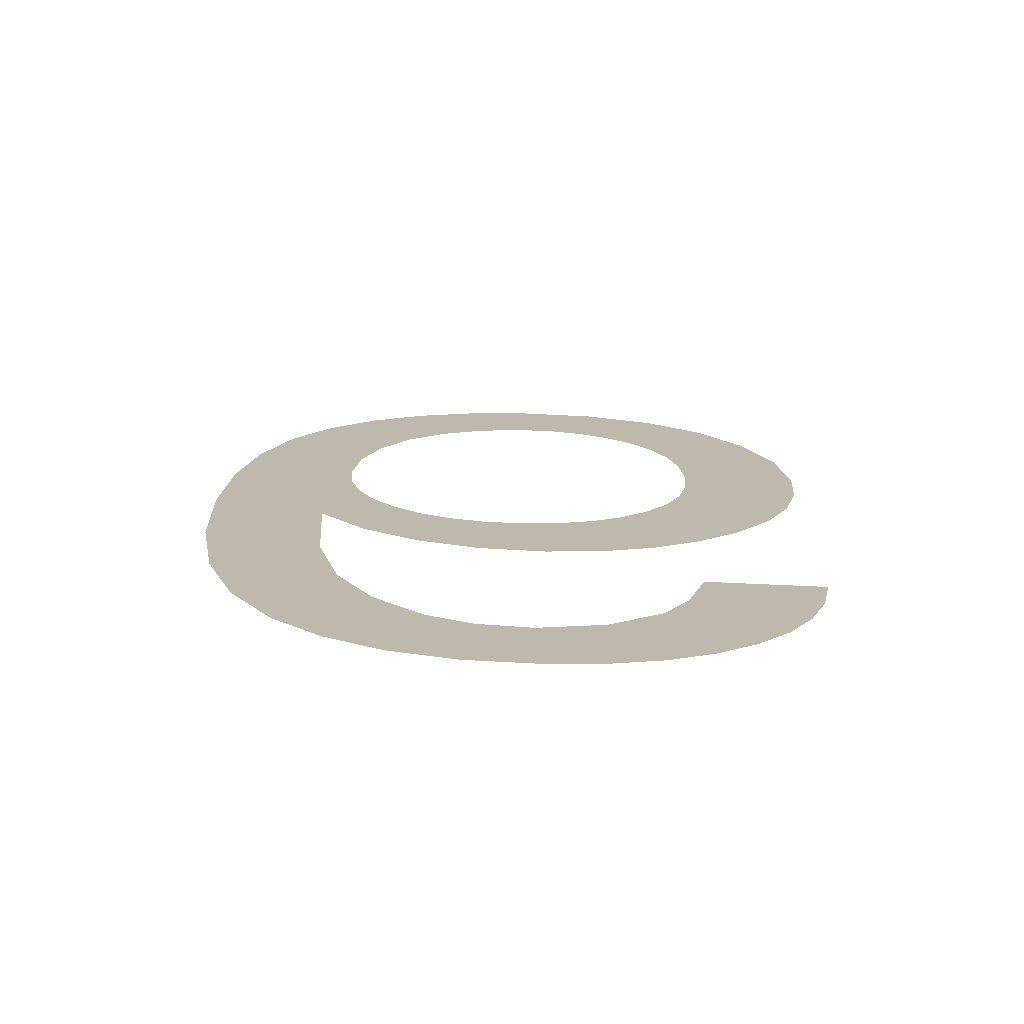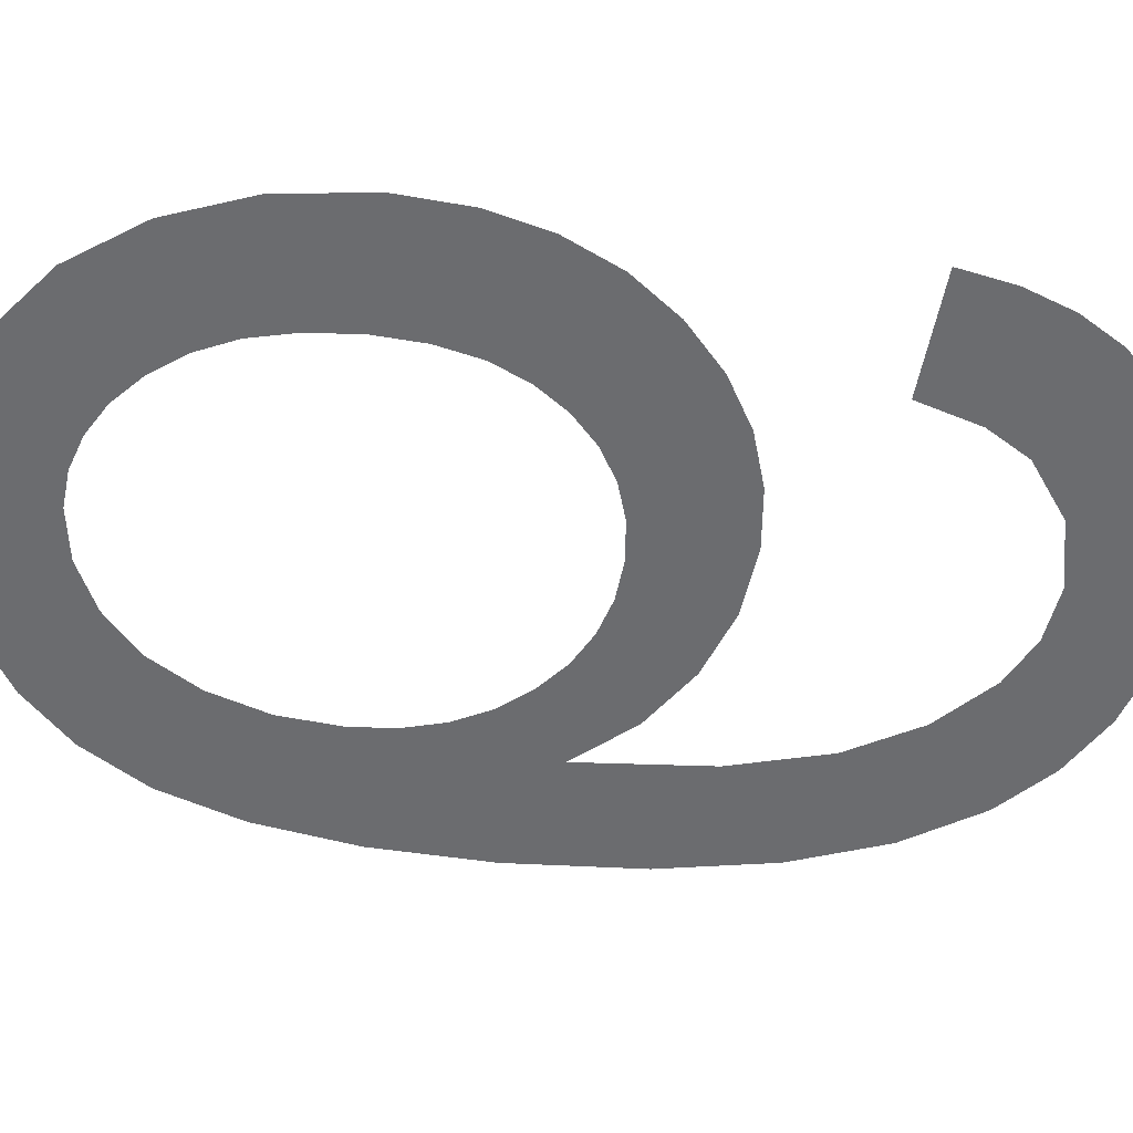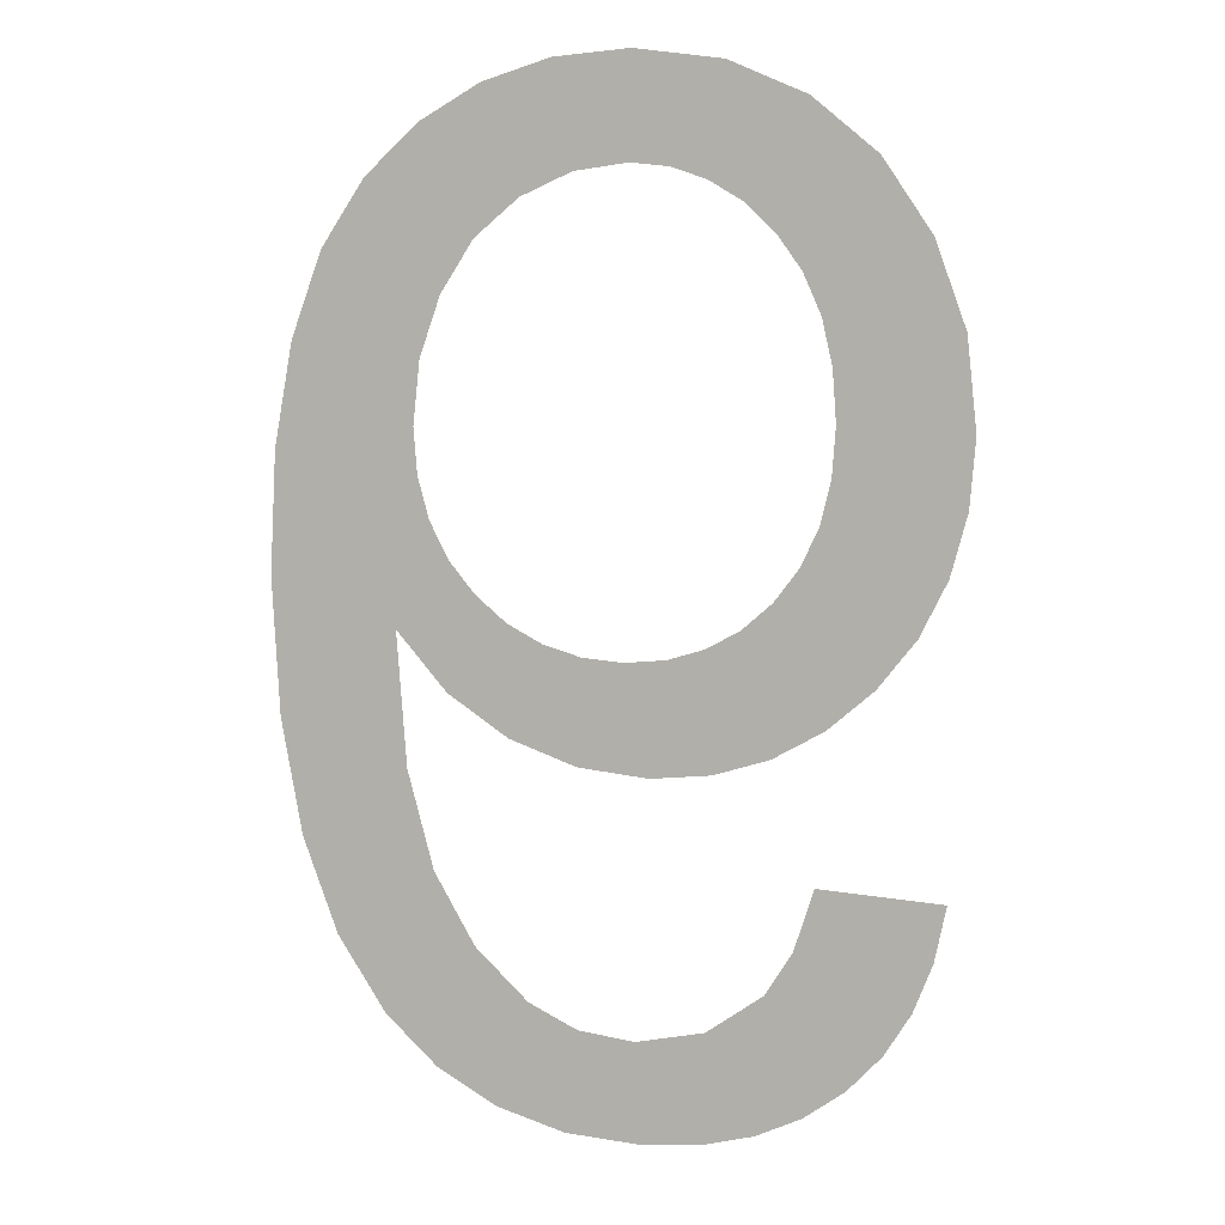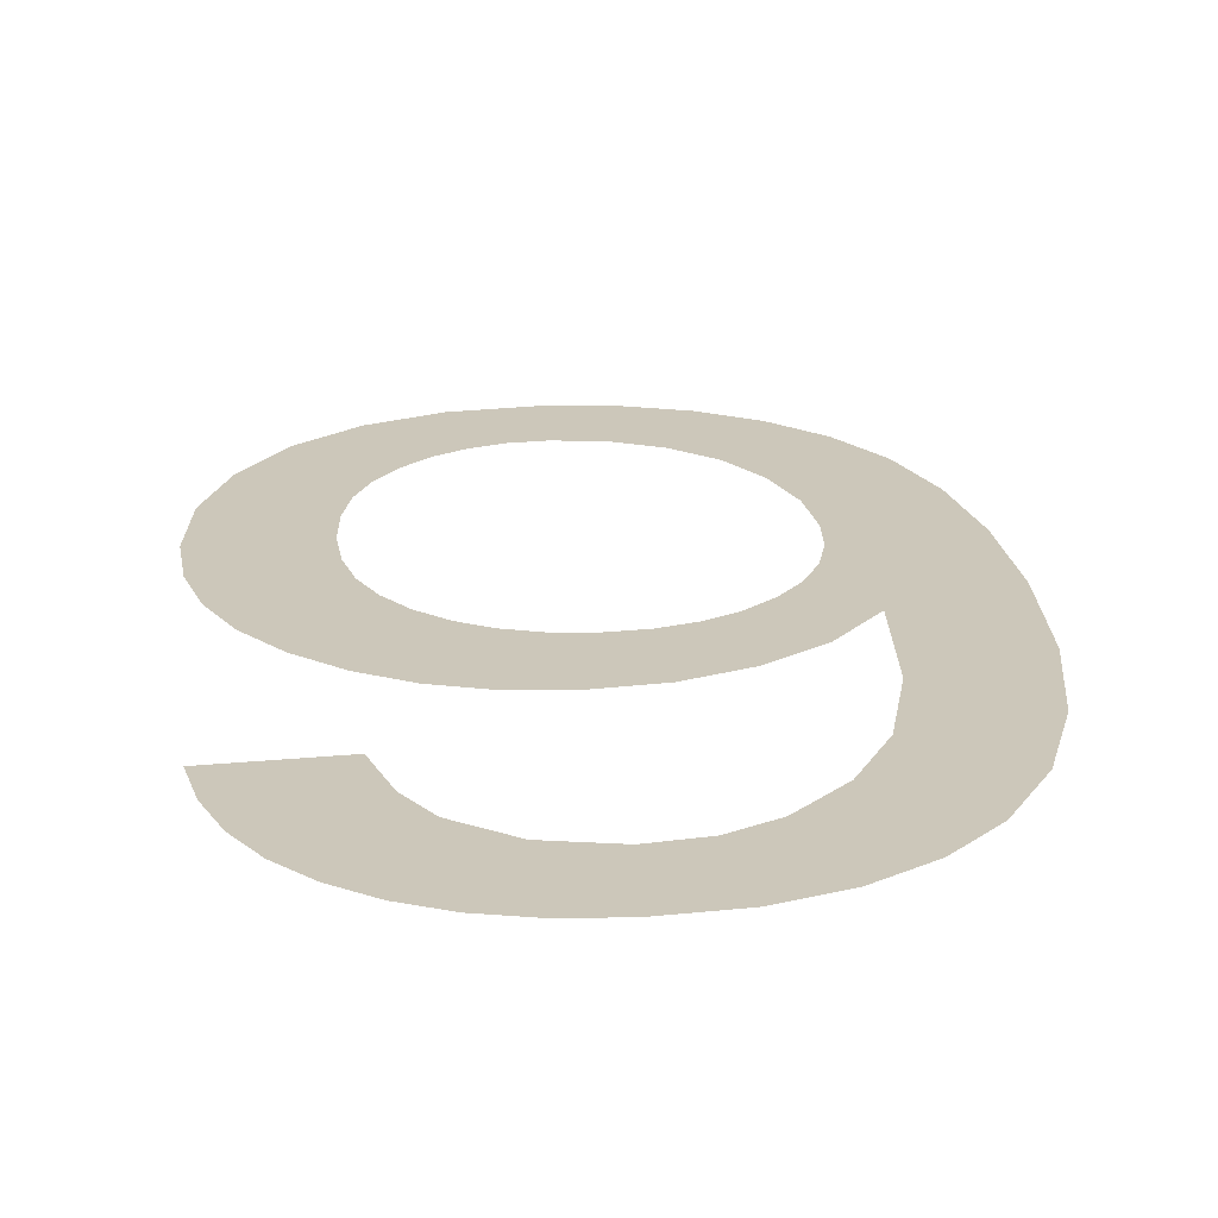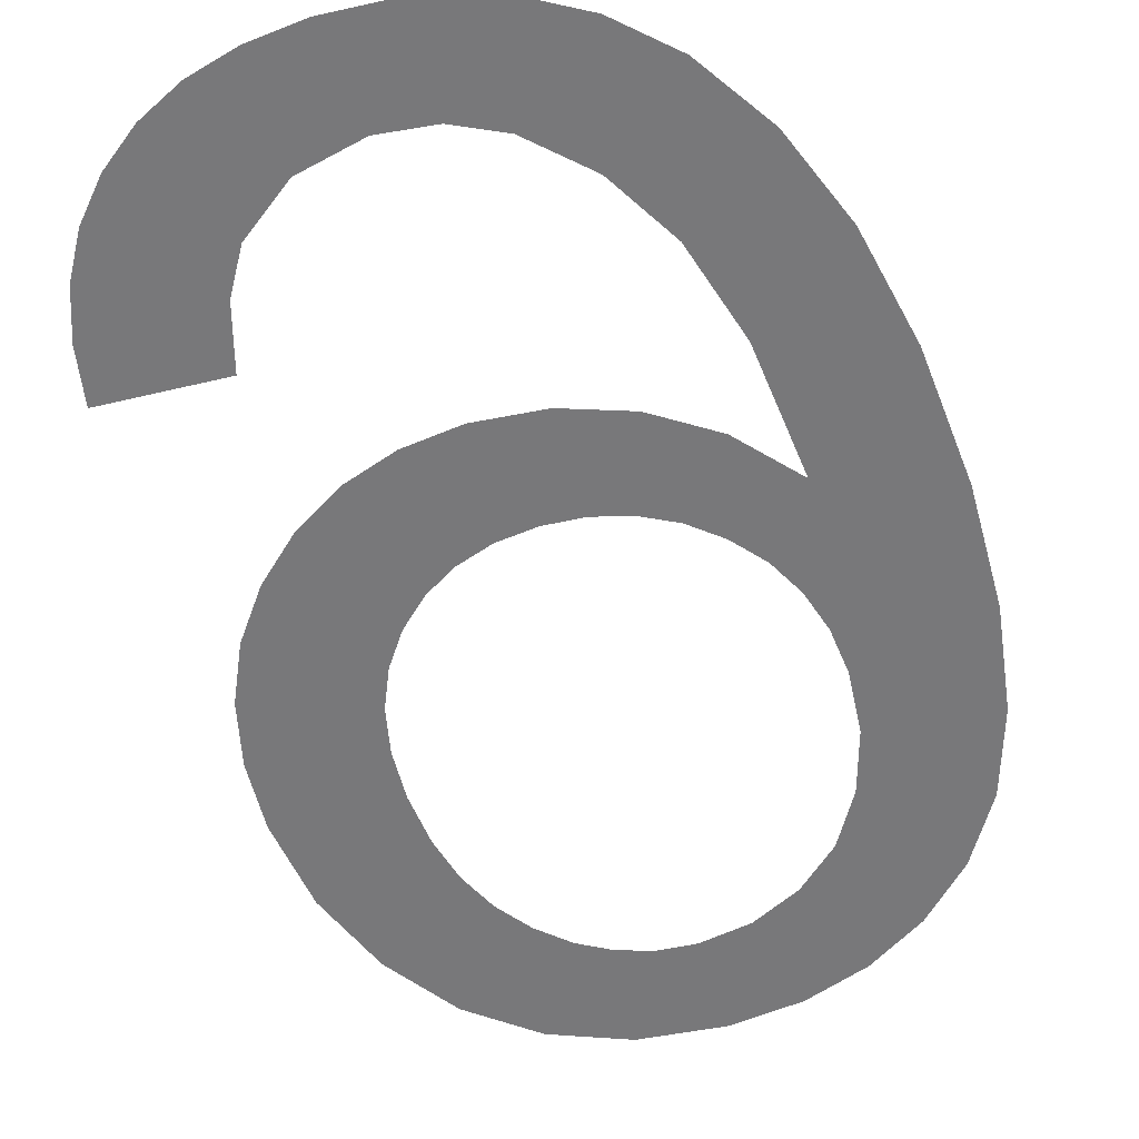
<metadata>
{"format":"obj","ext":"obj","renderer":"f3d","projection":"perspective","resolution":1024,"background":"white","views":[{"elev":-75.0,"azim":-1.2,"up":"+Z"},{"elev":-53.7,"azim":83.9,"up":"+Y"},{"elev":8.2,"azim":11.5,"up":"+Z"},{"elev":21.5,"azim":174.7,"up":"+Y"},{"elev":-57.5,"azim":-161.7,"up":"+Y"}]}
</metadata>
<code>
o #ID684
v -0.162 0.01123 -0.03163
v -0.1619 0.01123 -0.03087
v -0.162 0.01123 -0.03044
v -0.1618 0.01123 -0.03179
v -0.1618 0.01123 -0.03118
v -0.1617 0.01123 -0.03141
v -0.1617 0.01123 -0.03191
v -0.1616 0.01123 -0.03157
v -0.1614 0.01123 -0.03198
v -0.1614 0.01123 -0.03165
v -0.1612 0.01123 -0.032
v -0.1612 0.01123 -0.03168
v -0.161 0.01123 -0.03164
v -0.161 0.01123 -0.03199
v -0.1609 0.01123 -0.03195
v -0.1608 0.01123 -0.03151
v -0.1607 0.01123 -0.03188
v -0.1608 0.01123 -0.03137
v -0.1607 0.01123 -0.03118
v -0.1606 0.01123 -0.03179
v -0.1603 0.01123 -0.03121
v -0.1605 0.01123 -0.03167
v -0.1604 0.01123 -0.03154
v -0.1603 0.01123 -0.03138
v -0.1619 0.01123 -0.02998
v -0.1619 0.01123 -0.02983
v -0.1618 0.01123 -0.03063
v -0.1619 0.01123 -0.03011
v -0.1618 0.01123 -0.03023
v -0.1616 0.01123 -0.03076
v -0.1617 0.01123 -0.03033
v -0.1616 0.01123 -0.03041
v -0.1615 0.01123 -0.03047
v -0.1614 0.01123 -0.03084
v -0.1614 0.01123 -0.03051
v -0.1612 0.01123 -0.03087
v -0.1613 0.01123 -0.03052
v -0.1611 0.01123 -0.03051
v -0.161 0.01123 -0.03085
v -0.161 0.01123 -0.03047
v -0.1609 0.01123 -0.03041
v -0.1608 0.01123 -0.03079
v -0.1608 0.01123 -0.03033
v -0.1607 0.01123 -0.0307
v -0.1607 0.01123 -0.03022
v -0.1607 0.01123 -0.0301
v -0.1607 0.01123 -0.02996
v -0.1605 0.01123 -0.03058
v -0.1606 0.01123 -0.02981
v -0.1605 0.01123 -0.02905
v -0.1604 0.01123 -0.02927
v -0.1604 0.01123 -0.03042
v -0.1603 0.01123 -0.03025
v -0.1603 0.01123 -0.02954
v -0.1603 0.01123 -0.03005
v -0.1602 0.01123 -0.02983
v -0.1623 0.01123 -0.03072
v -0.1623 0.01123 -0.02991
v -0.1623 0.01123 -0.03029
v -0.1623 0.01123 -0.02958
v -0.1623 0.01123 -0.03109
v -0.1622 0.01123 -0.02931
v -0.1622 0.01123 -0.03139
v -0.162 0.01123 -0.0291
v -0.1619 0.01123 -0.02894
v -0.1619 0.01123 -0.02963
v -0.1618 0.01123 -0.02944
v -0.1617 0.01123 -0.02883
v -0.1617 0.01123 -0.02928
v -0.1616 0.01123 -0.02916
v -0.1615 0.01123 -0.02876
v -0.1614 0.01123 -0.02909
v -0.1612 0.01123 -0.02874
v -0.1612 0.01123 -0.02906
v -0.1611 0.01123 -0.02908
v -0.161 0.01123 -0.02878
v -0.161 0.01123 -0.02911
v -0.1609 0.01123 -0.02918
v -0.1607 0.01123 -0.02888
v -0.1608 0.01123 -0.02926
v -0.1607 0.01123 -0.02937
v -0.1607 0.01123 -0.0295
v -0.1607 0.01123 -0.02965
v -0.1606 0.01123 -0.02981
v -0.1607 0.01123 -0.02965
v -0.1605 0.01123 -0.02905
v -0.1607 0.01123 -0.0295
v -0.1607 0.01123 -0.02888
v -0.1607 0.01123 -0.02937
v -0.1608 0.01123 -0.02926
v -0.1609 0.01123 -0.02918
v -0.161 0.01123 -0.02878
v -0.161 0.01123 -0.02911
v -0.1611 0.01123 -0.02908
v -0.1612 0.01123 -0.02874
v -0.1612 0.01123 -0.02906
v -0.1614 0.01123 -0.02909
v -0.1615 0.01123 -0.02876
v -0.1616 0.01123 -0.02916
v -0.1617 0.01123 -0.02883
v -0.1617 0.01123 -0.02928
v -0.1618 0.01123 -0.02944
v -0.1619 0.01123 -0.02894
v -0.1619 0.01123 -0.02963
v -0.1619 0.01123 -0.02983
v -0.162 0.01123 -0.03044
v -0.162 0.01123 -0.0291
v -0.162 0.01123 -0.03163
v -0.1622 0.01123 -0.03139
v -0.1622 0.01123 -0.02931
v -0.1623 0.01123 -0.03109
v -0.1623 0.01123 -0.02958
v -0.1623 0.01123 -0.03072
v -0.1623 0.01123 -0.02991
v -0.1623 0.01123 -0.03029
v -0.1602 0.01123 -0.02983
v -0.1603 0.01123 -0.03005
v -0.1603 0.01123 -0.02954
v -0.1603 0.01123 -0.03025
v -0.1604 0.01123 -0.02927
v -0.1604 0.01123 -0.03042
v -0.1605 0.01123 -0.03058
v -0.1607 0.01123 -0.02996
v -0.1607 0.01123 -0.0307
v -0.1607 0.01123 -0.0301
v -0.1607 0.01123 -0.03022
v -0.1608 0.01123 -0.03033
v -0.1608 0.01123 -0.03079
v -0.1609 0.01123 -0.03041
v -0.161 0.01123 -0.03085
v -0.161 0.01123 -0.03047
v -0.1611 0.01123 -0.03051
v -0.1612 0.01123 -0.03087
v -0.1613 0.01123 -0.03052
v -0.1614 0.01123 -0.03051
v -0.1614 0.01123 -0.03084
v -0.1615 0.01123 -0.03047
v -0.1616 0.01123 -0.03076
v -0.1616 0.01123 -0.03041
v -0.1617 0.01123 -0.03033
v -0.1618 0.01123 -0.03023
v -0.1618 0.01123 -0.03063
v -0.1619 0.01123 -0.03011
v -0.1619 0.01123 -0.02998
v -0.1603 0.01123 -0.03138
v -0.1604 0.01123 -0.03154
v -0.1603 0.01123 -0.03121
v -0.1605 0.01123 -0.03167
v -0.1606 0.01123 -0.03179
v -0.1607 0.01123 -0.03118
v -0.1607 0.01123 -0.03188
v -0.1608 0.01123 -0.03137
v -0.1608 0.01123 -0.03151
v -0.1609 0.01123 -0.03195
v -0.161 0.01123 -0.03164
v -0.161 0.01123 -0.03199
v -0.1612 0.01123 -0.032
v -0.1612 0.01123 -0.03168
v -0.1614 0.01123 -0.03165
v -0.1614 0.01123 -0.03198
v -0.1616 0.01123 -0.03157
v -0.1617 0.01123 -0.03191
v -0.1617 0.01123 -0.03141
v -0.1618 0.01123 -0.03179
v -0.1618 0.01123 -0.03118
v -0.1619 0.01123 -0.03087
f 1 2 3
f 2 1 4
f 2 4 5
f 5 4 6
f 6 4 7
f 6 7 8
f 8 7 9
f 8 9 10
f 10 9 11
f 10 11 12
f 12 11 13
f 13 11 14
f 13 14 15
f 13 15 16
f 16 15 17
f 16 17 18
f 18 17 19
f 19 17 20
f 19 20 21
f 21 20 22
f 21 22 23
f 21 23 24
f 3 25 26
f 25 3 27
f 25 27 28
f 28 27 29
f 29 27 30
f 29 30 31
f 31 30 32
f 32 30 33
f 33 30 34
f 33 34 35
f 35 34 36
f 35 36 37
f 37 36 38
f 38 36 39
f 38 39 40
f 40 39 41
f 41 39 42
f 41 42 43
f 43 42 44
f 43 44 45
f 45 44 46
f 46 44 47
f 47 44 48
f 47 48 49
f 49 48 50
f 50 48 51
f 51 48 52
f 51 52 53
f 51 53 54
f 54 53 55
f 54 55 56
f 57 58 59
f 58 57 60
f 60 57 61
f 60 61 62
f 62 61 63
f 62 63 64
f 64 63 1
f 64 1 3
f 64 3 65
f 65 3 26
f 65 26 66
f 65 66 67
f 65 67 68
f 68 67 69
f 68 69 70
f 68 70 71
f 71 70 72
f 71 72 73
f 73 72 74
f 73 74 75
f 73 75 76
f 76 75 77
f 76 77 78
f 76 78 79
f 79 78 80
f 79 80 81
f 79 81 82
f 79 82 50
f 50 82 83
f 50 83 49
f 84 85 86
f 85 87 86
f 86 87 88
f 87 89 88
f 89 90 88
f 90 91 88
f 88 91 92
f 91 93 92
f 93 94 92
f 92 94 95
f 94 96 95
f 96 97 95
f 95 97 98
f 97 99 98
f 98 99 100
f 99 101 100
f 101 102 100
f 100 102 103
f 102 104 103
f 104 105 103
f 105 106 103
f 103 106 107
f 106 108 107
f 108 109 107
f 107 109 110
f 109 111 110
f 110 111 112
f 111 113 112
f 112 113 114
f 115 114 113
f 116 117 118
f 117 119 118
f 118 119 120
f 119 121 120
f 121 122 120
f 120 122 86
f 86 122 84
f 84 122 123
f 122 124 123
f 123 124 125
f 125 124 126
f 126 124 127
f 124 128 127
f 127 128 129
f 128 130 129
f 129 130 131
f 131 130 132
f 130 133 132
f 132 133 134
f 134 133 135
f 133 136 135
f 135 136 137
f 136 138 137
f 137 138 139
f 139 138 140
f 140 138 141
f 138 142 141
f 141 142 143
f 143 142 144
f 142 106 144
f 105 144 106
f 145 146 147
f 146 148 147
f 148 149 147
f 147 149 150
f 149 151 150
f 150 151 152
f 152 151 153
f 151 154 153
f 153 154 155
f 154 156 155
f 156 157 155
f 155 157 158
f 158 157 159
f 157 160 159
f 159 160 161
f 160 162 161
f 161 162 163
f 162 164 163
f 163 164 165
f 165 164 166
f 164 108 166
f 106 166 108

</code>
